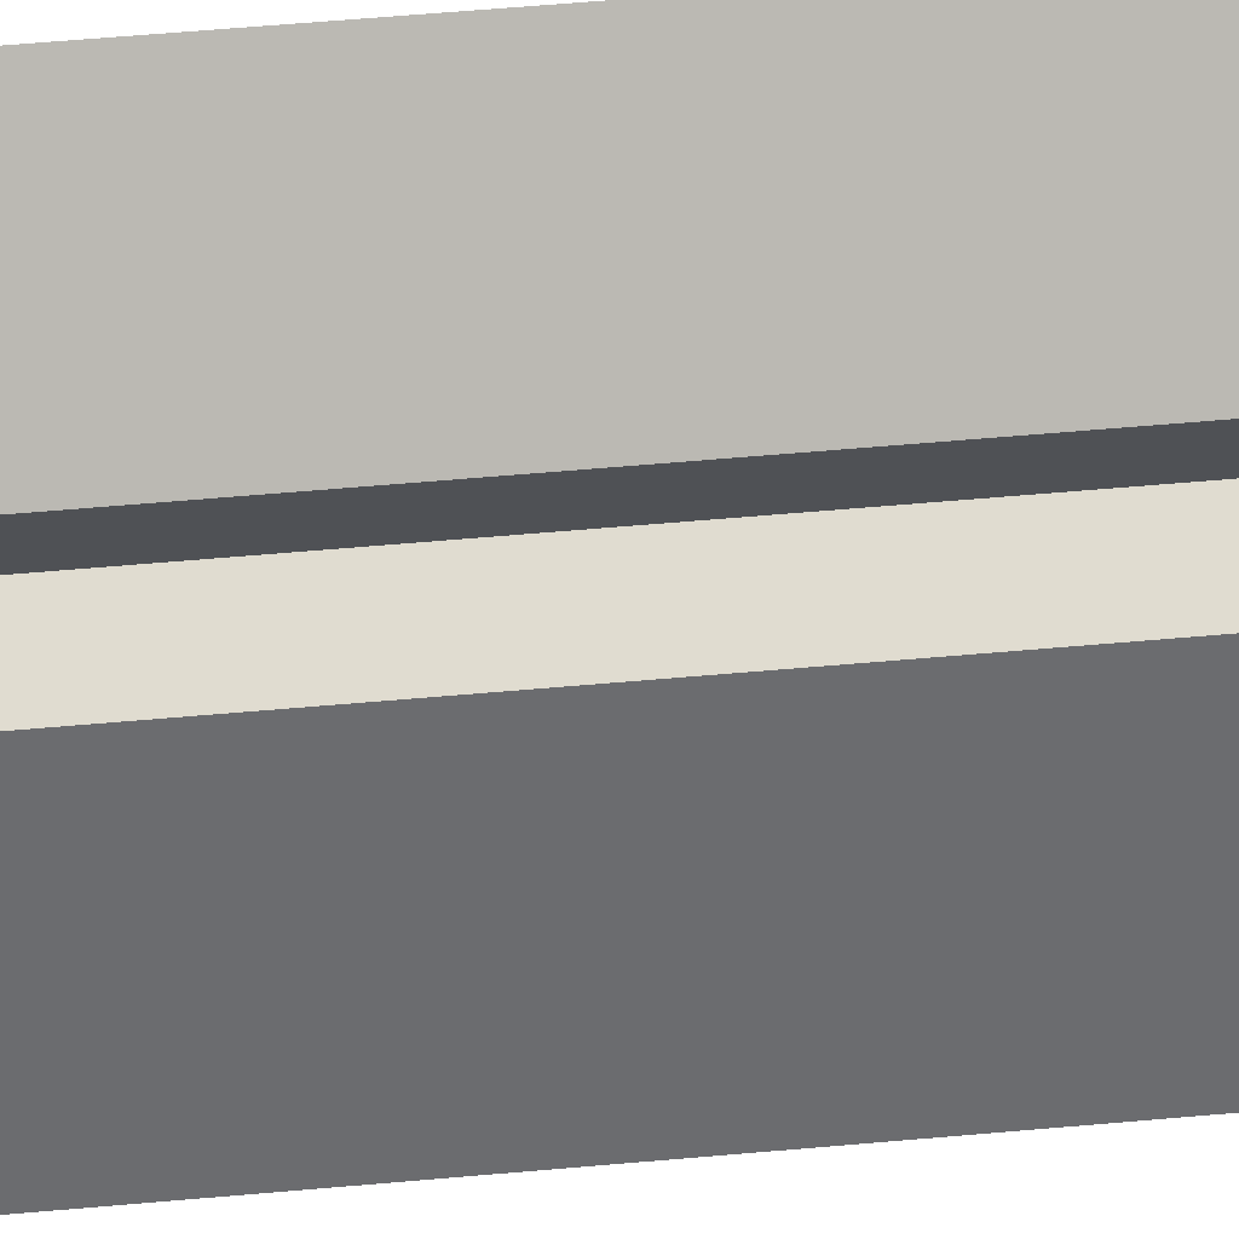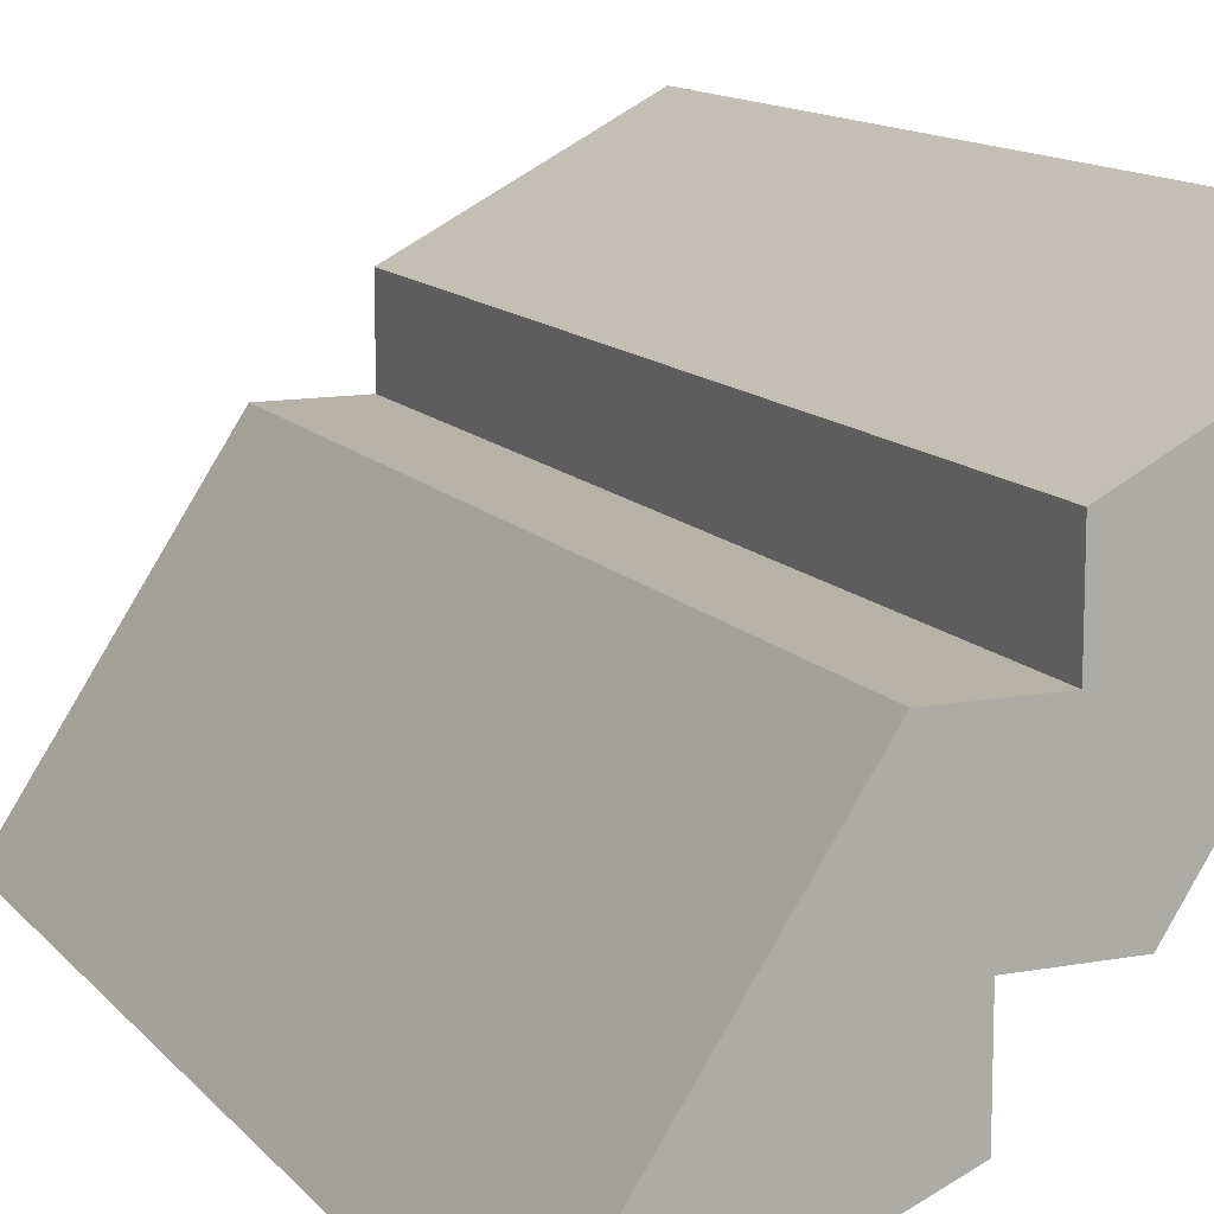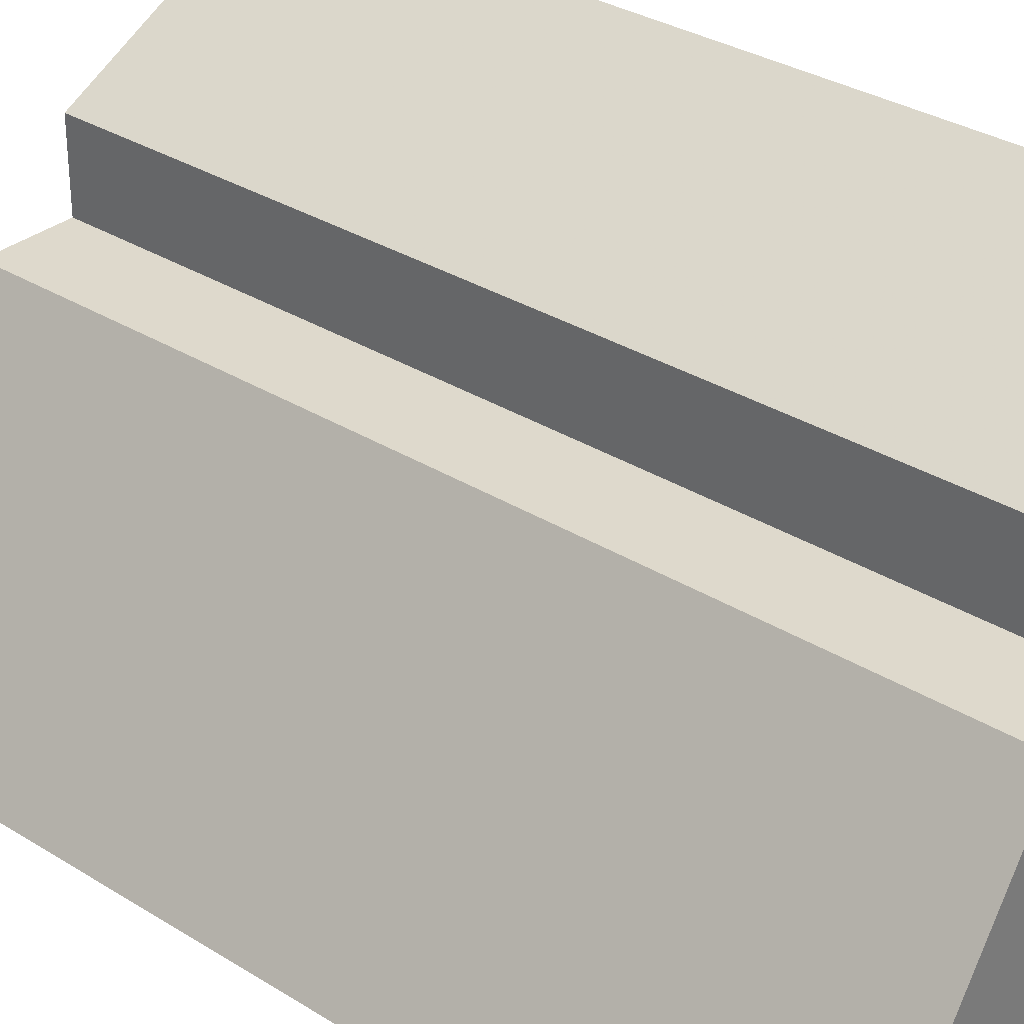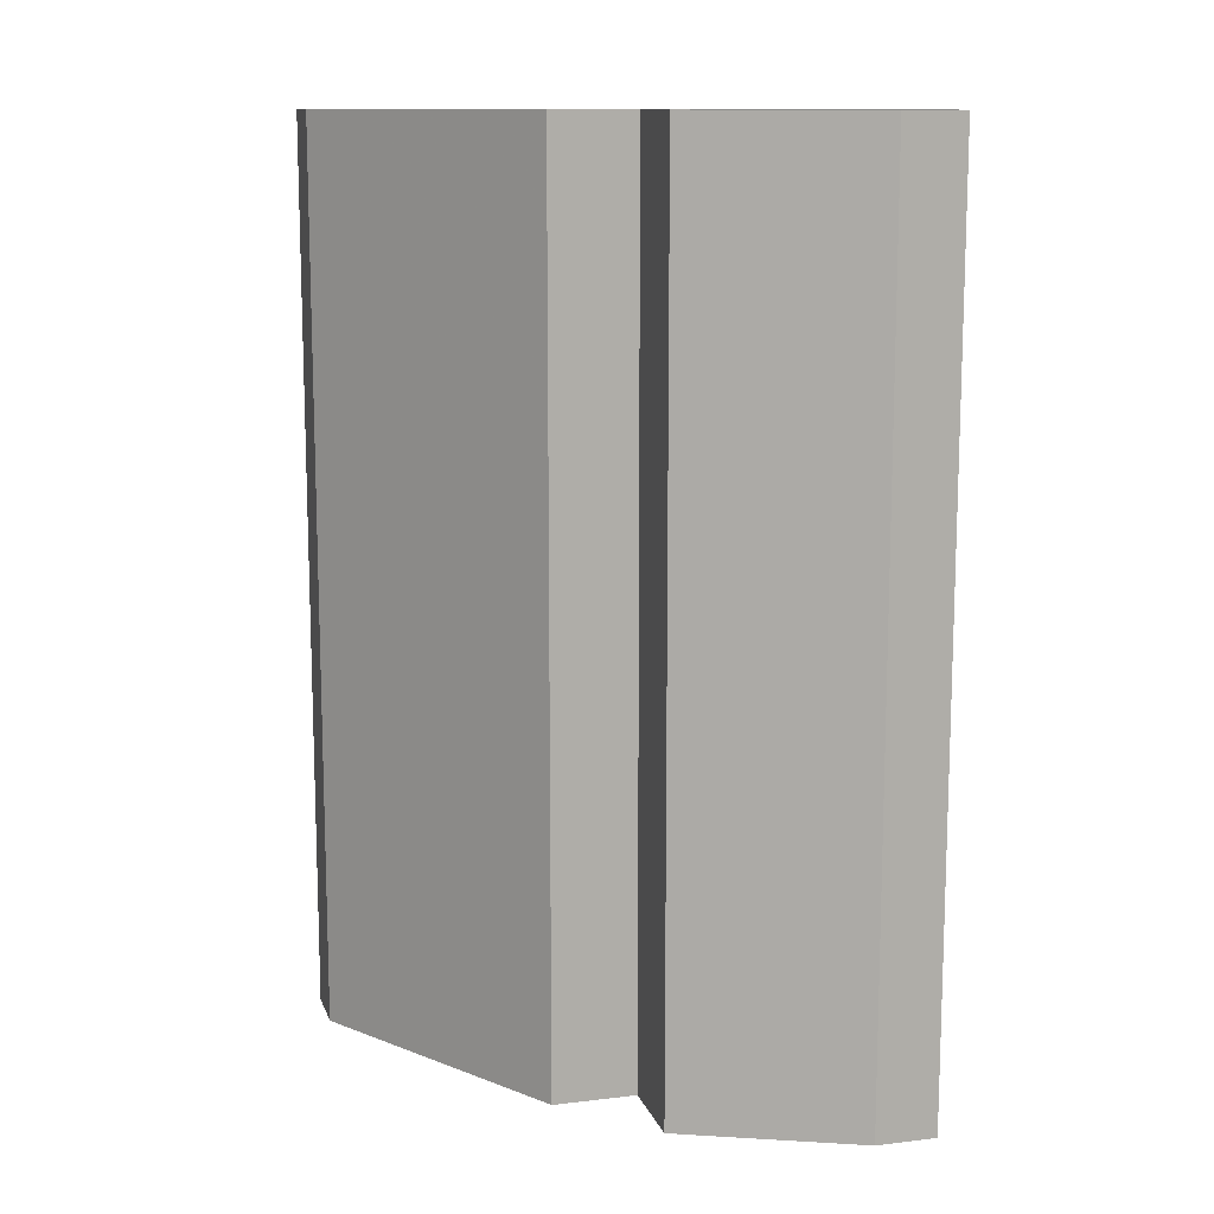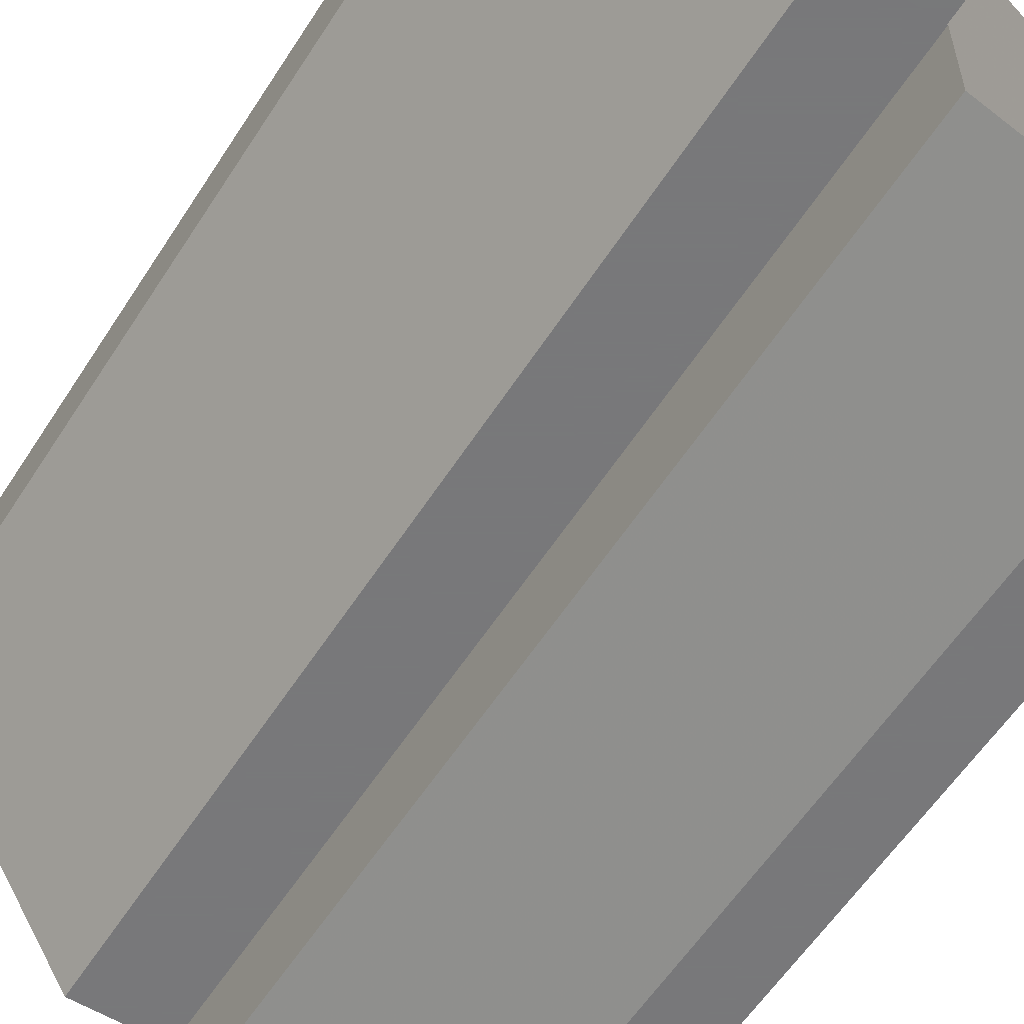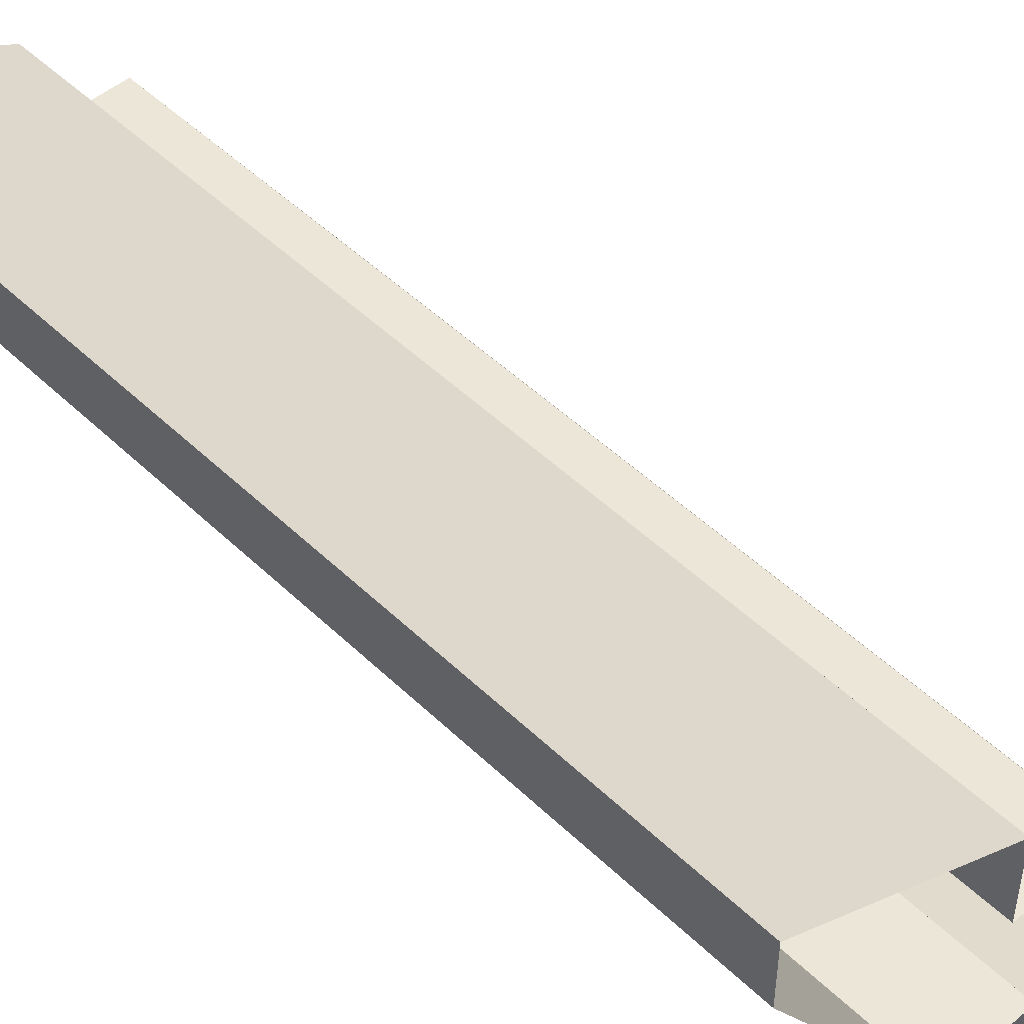
<metadata>
{"format":"obj","ext":"obj","renderer":"f3d","projection":"perspective","resolution":1024,"background":"white","views":[{"elev":69.7,"azim":-94.8,"up":"+Z"},{"elev":12.2,"azim":-23.6,"up":"+Z"},{"elev":31.9,"azim":-48.7,"up":"+Z"},{"elev":12.1,"azim":164.4,"up":"+Y"},{"elev":-57.6,"azim":147.7,"up":"+Z"},{"elev":48.9,"azim":136.8,"up":"+Z"}]}
</metadata>
<code>
o wall/1806/diagonal
v -48 0 -64
v -2 0 -44
v -2 -240 -44
v -48 -240 -64
v -64 -240 -64
v -64 0 -64
v -14 -240 13
v -14 0 13
v 9 0 13
v 9 -240 13
v 9 0 35
v 9 -240 35
v 64 0 64
v 64 -240 64
v 64 -240 48
v 64 0 48
v 20 -240 -21
v 20 0 -21
v -2 0 -21
v -2 -240 -21
v -48 0 -64
v -48 0 -64
v -48 0 -64
v -48 0 -64
f 1 2 3
f 1 3 4
f 1 4 5
f 1 5 6
f 6 5 7
f 6 7 8
f 8 7 9
f 9 7 10
f 9 10 11
f 11 10 12
f 11 12 13
f 13 12 14
f 13 14 15
f 13 15 16
f 16 15 17
f 16 17 18
f 18 17 19
f 19 17 20
f 19 20 2
f 2 20 3
f 3 20 4
f 4 20 5
f 5 20 10
f 5 10 7
f 20 17 15
f 20 15 14
f 20 14 10
f 10 14 12

</code>
